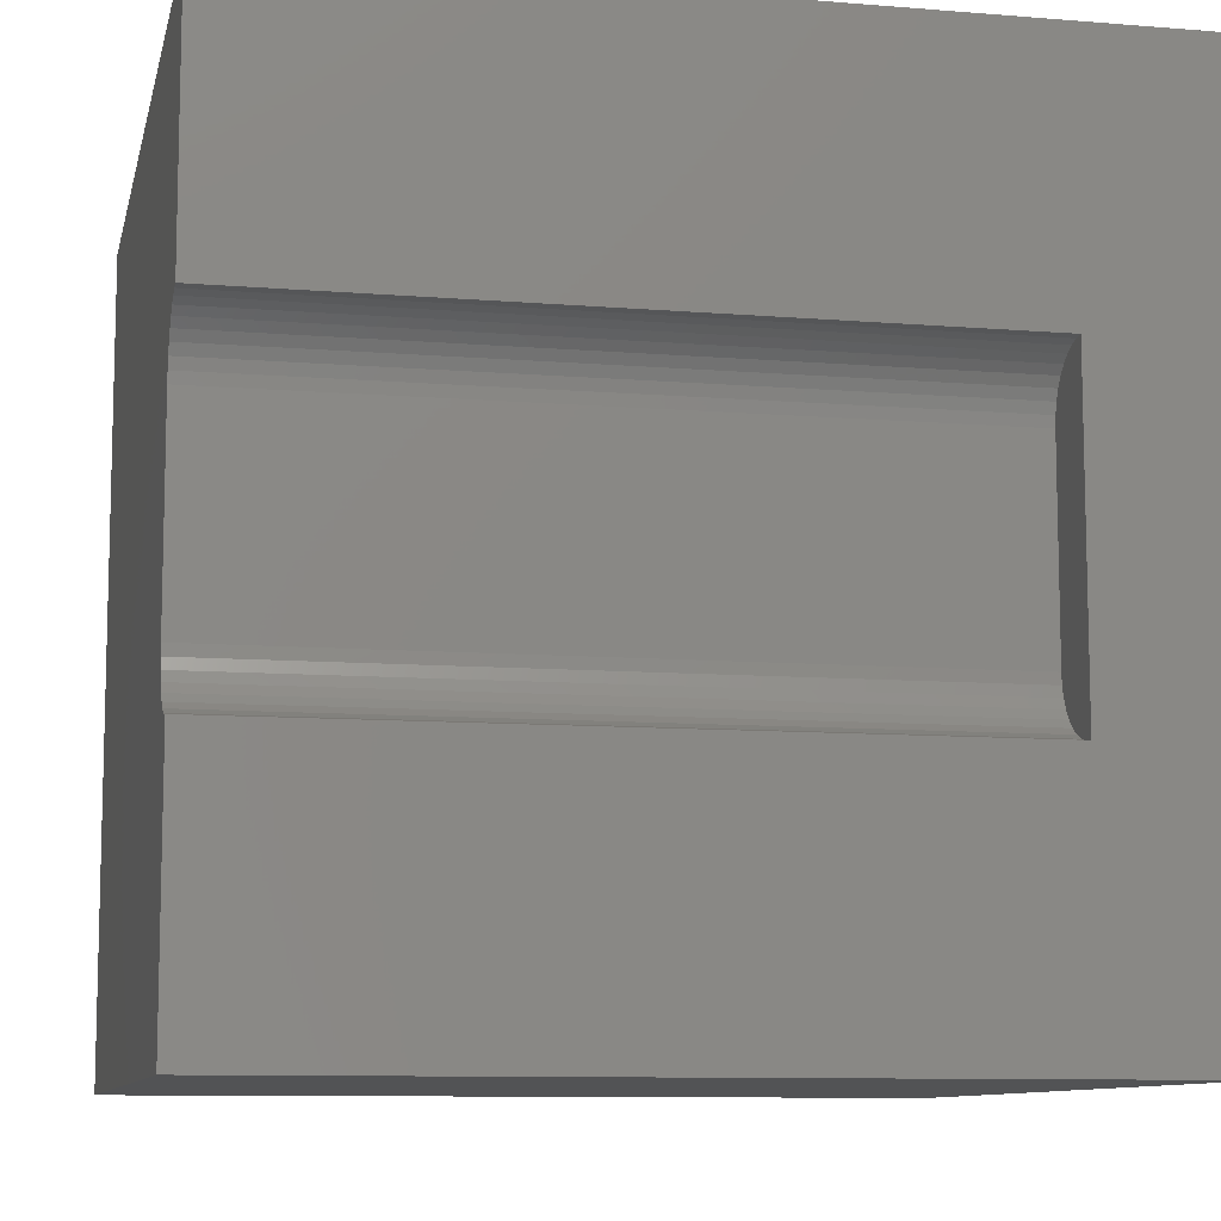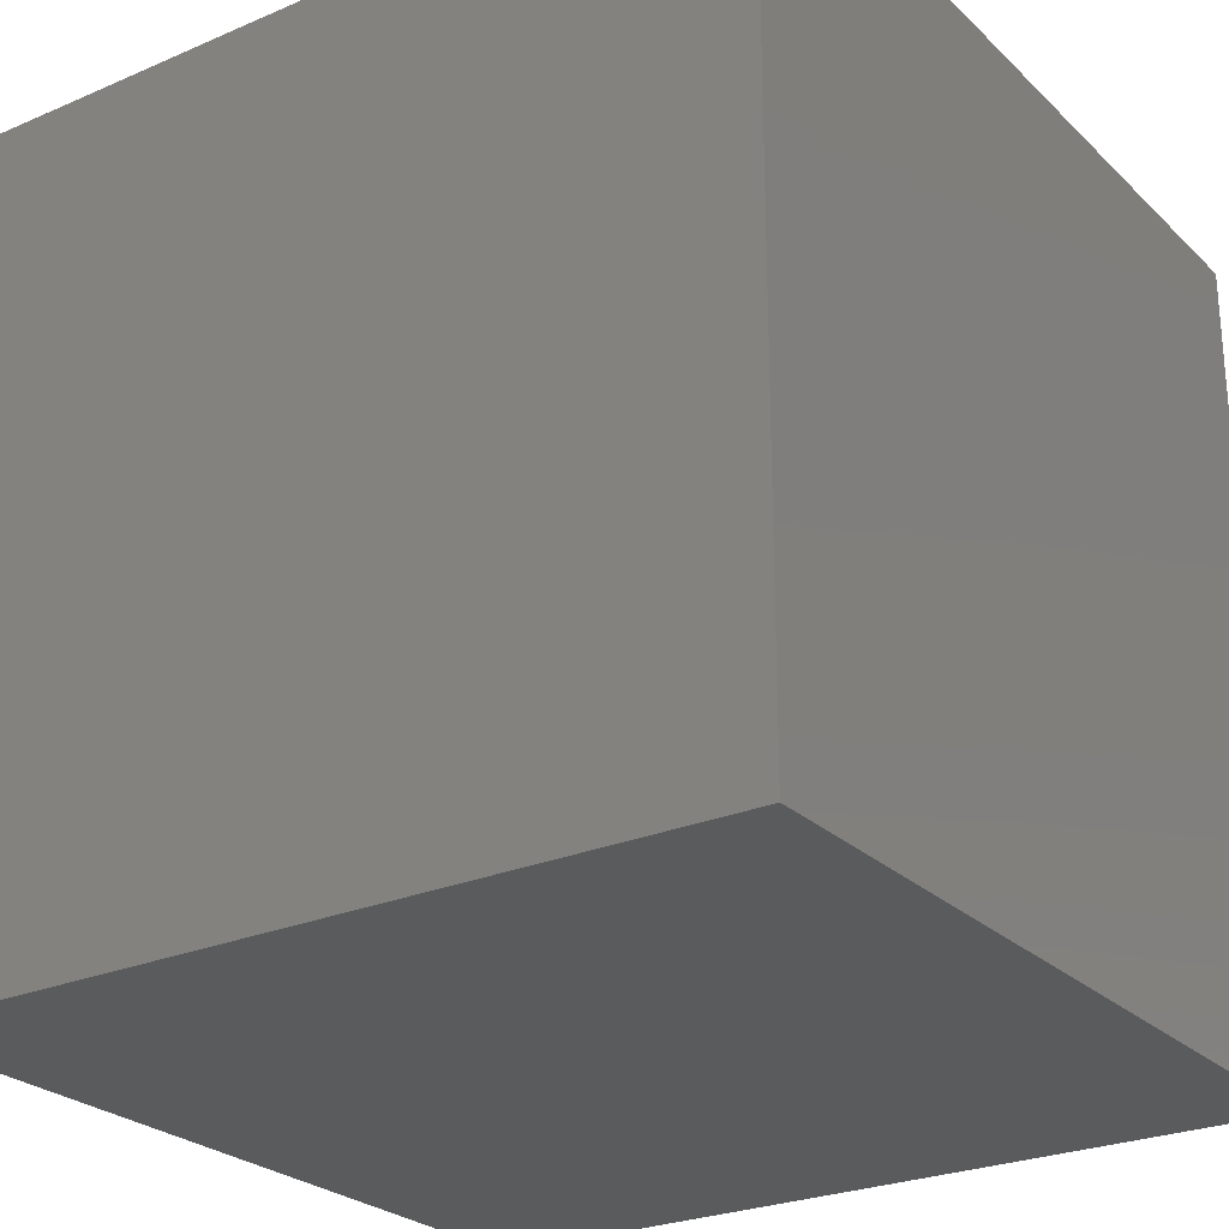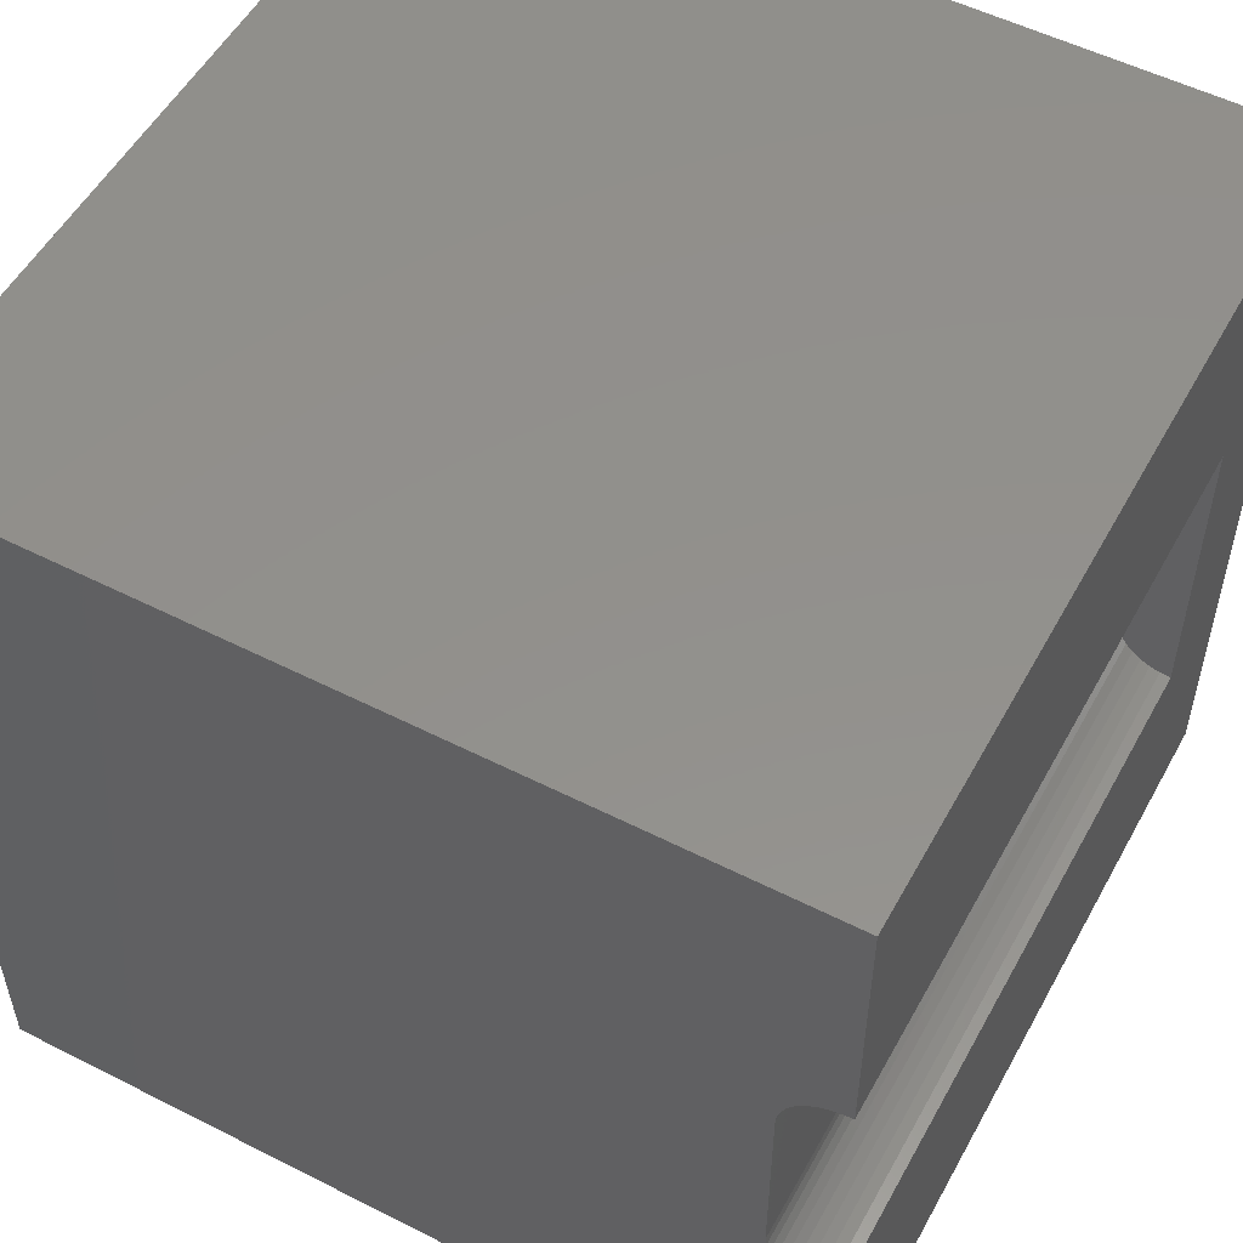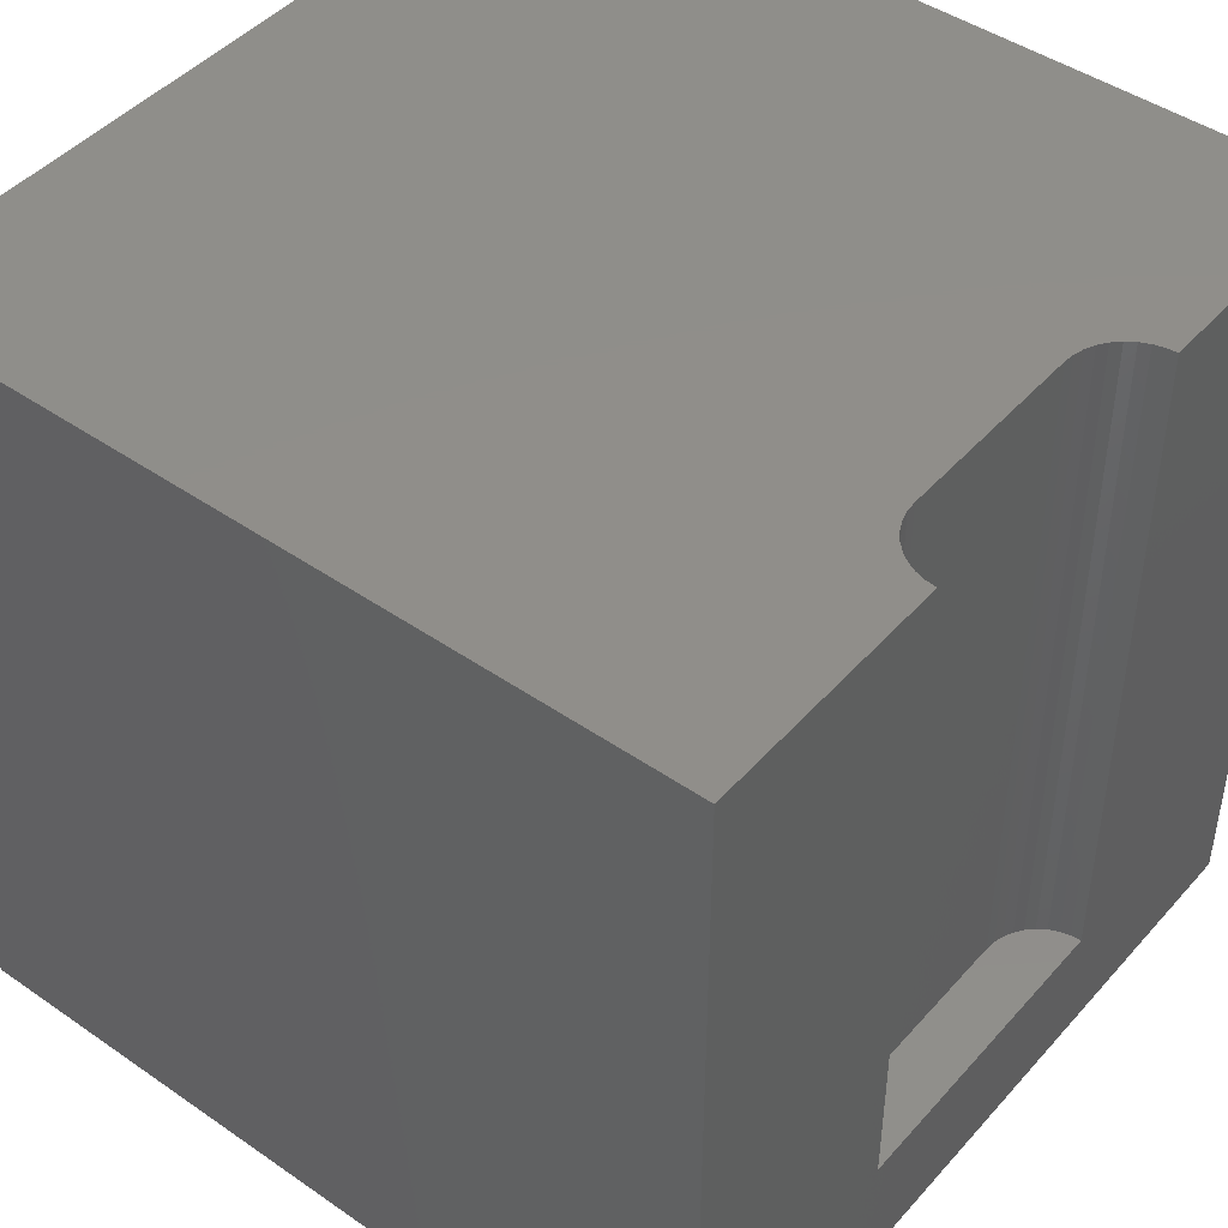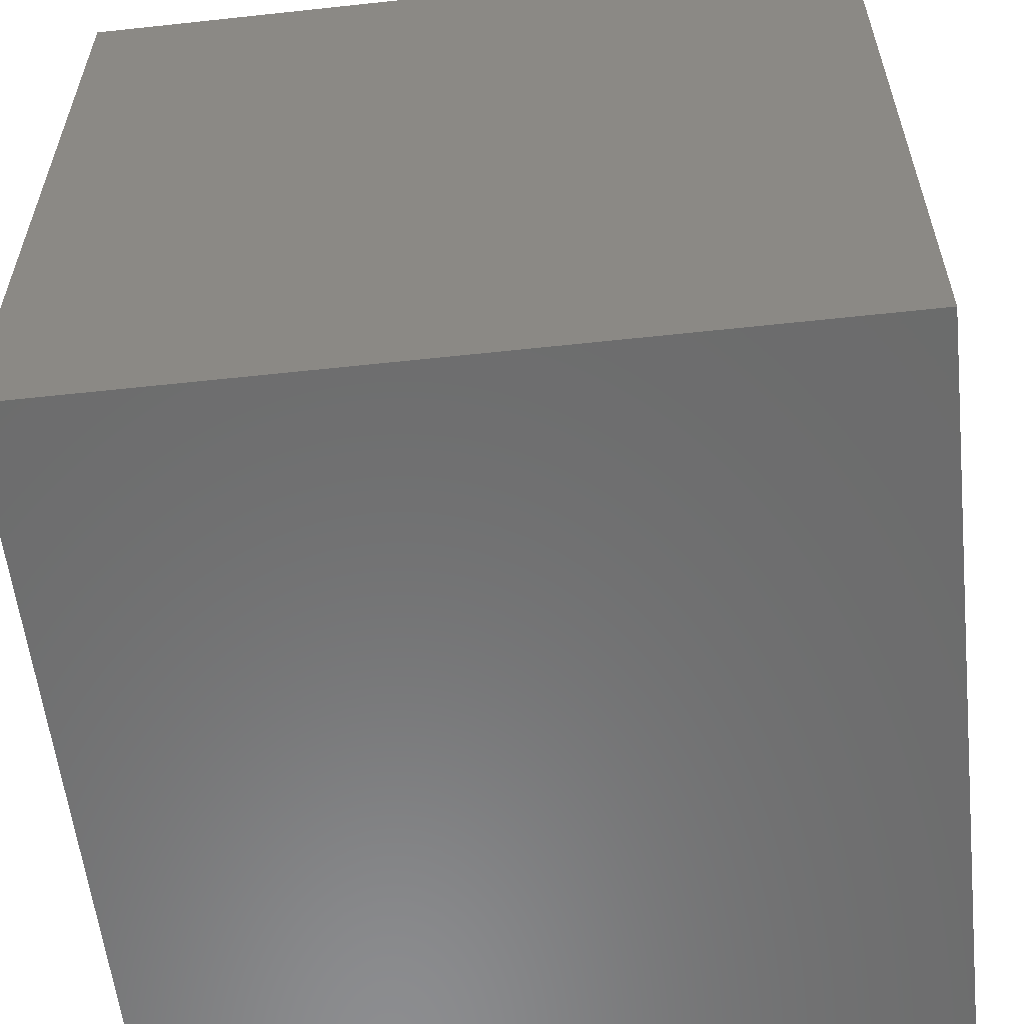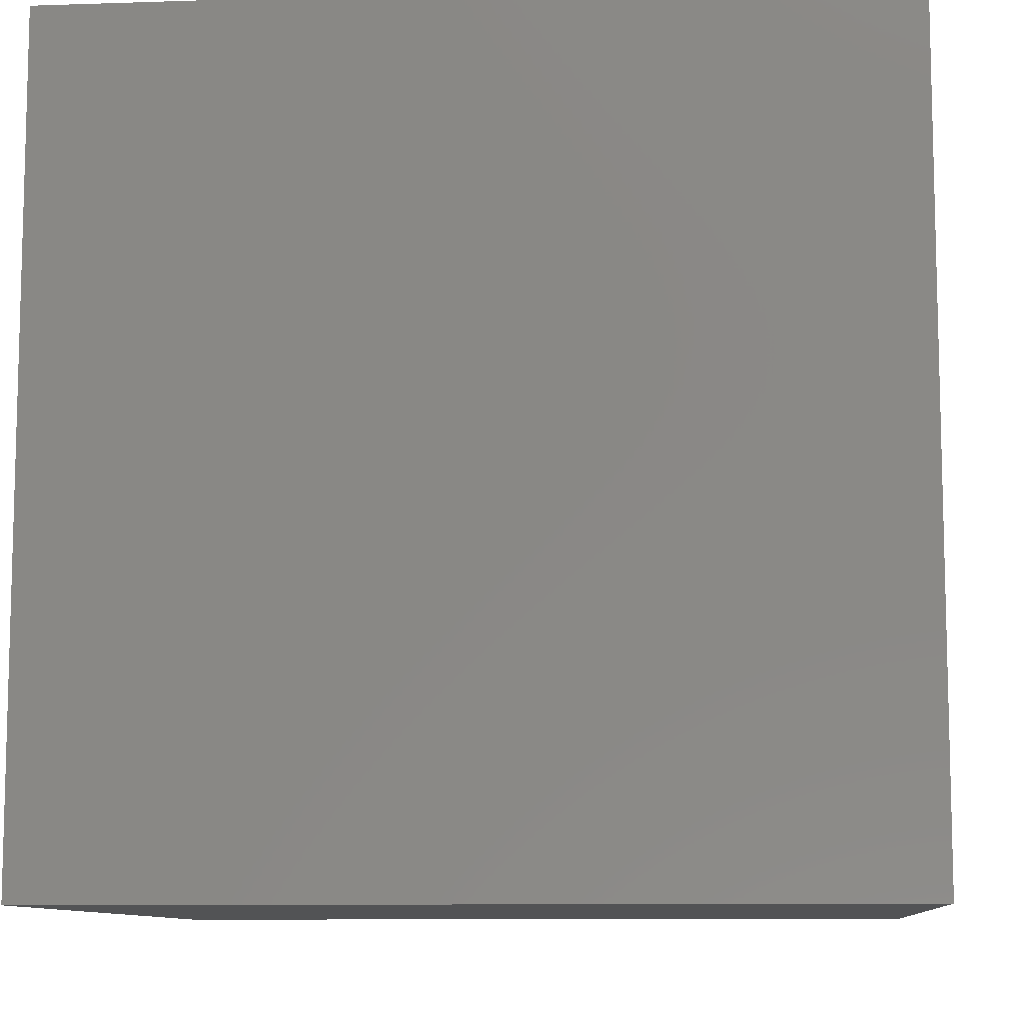
<metadata>
{"format":"stl","ext":"stl","renderer":"f3d","projection":"perspective","resolution":1024,"background":"white","views":[{"elev":-9.7,"azim":77.9,"up":"+Y"},{"elev":-25.8,"azim":-55.6,"up":"+Z"},{"elev":53.6,"azim":28.4,"up":"+Y"},{"elev":45.4,"azim":38.6,"up":"+Z"},{"elev":-58.0,"azim":6.4,"up":"+Z"},{"elev":-9.6,"azim":-175.0,"up":"+Z"}]}
</metadata>
<code>
# stl→obj: 48 verts, 92 faces
v 0 10 10
v 0 10 0
v 0 0 10
v 0 0 0
v 10 6.921 10
v 10 10 10
v 9.871 6.909 10
v 9.746 6.876 10
v 10 0 10
v 10 3.079 10
v 9.871 3.091 10
v 9.357 6.549 10
v 9.302 6.432 10
v 9.268 6.307 10
v 9.431 6.655 10
v 9.522 6.747 10
v 9.629 6.821 10
v 9.746 3.124 10
v 9.629 3.179 10
v 9.522 3.253 10
v 9.431 3.345 10
v 9.357 3.451 10
v 9.302 3.568 10
v 9.268 3.693 10
v 9.257 3.822 10
v 9.257 6.178 10
v 10 3.079 1.559
v 10 0 0
v 10 6.921 1.559
v 10 10 0
v 9.257 3.822 1.559
v 9.268 3.693 1.559
v 9.302 3.568 1.559
v 9.357 3.451 1.559
v 9.431 3.345 1.559
v 9.522 3.253 1.559
v 9.629 3.179 1.559
v 9.746 3.124 1.559
v 9.871 3.091 1.559
v 9.871 6.909 1.559
v 9.746 6.876 1.559
v 9.629 6.821 1.559
v 9.522 6.747 1.559
v 9.431 6.655 1.559
v 9.357 6.549 1.559
v 9.302 6.432 1.559
v 9.268 6.307 1.559
v 9.257 6.178 1.559
f 1 2 3
f 3 2 4
f 5 6 7
f 7 6 8
f 9 10 11
f 12 1 13
f 13 1 14
f 12 15 1
f 1 15 16
f 1 16 6
f 6 16 17
f 6 17 8
f 11 18 9
f 9 18 19
f 9 19 3
f 3 19 20
f 20 21 3
f 3 21 22
f 3 22 23
f 23 24 3
f 3 24 25
f 3 25 1
f 1 25 26
f 1 26 14
f 10 9 27
f 27 9 28
f 27 28 29
f 29 28 30
f 29 30 5
f 5 30 6
f 2 30 4
f 4 30 28
f 6 30 1
f 1 30 2
f 28 9 4
f 4 9 3
f 31 25 24
f 31 24 32
f 32 24 23
f 32 23 33
f 33 23 22
f 33 22 34
f 34 22 21
f 34 21 35
f 35 21 20
f 35 20 36
f 36 20 19
f 36 19 37
f 37 19 18
f 37 18 38
f 38 18 11
f 38 11 39
f 39 11 10
f 39 10 27
f 29 5 7
f 29 7 40
f 40 7 8
f 40 8 41
f 41 8 17
f 41 17 42
f 42 17 16
f 42 16 43
f 43 16 15
f 43 15 44
f 44 15 12
f 44 12 45
f 45 12 13
f 45 13 46
f 46 13 14
f 46 14 47
f 47 14 26
f 47 26 48
f 48 29 40
f 32 33 27
f 40 41 48
f 48 41 42
f 48 42 47
f 42 43 44
f 29 48 27
f 27 48 31
f 27 31 32
f 44 45 42
f 42 45 46
f 42 46 47
f 33 34 27
f 27 34 35
f 27 35 36
f 37 38 36
f 36 38 39
f 36 39 27
f 31 48 25
f 25 48 26

</code>
